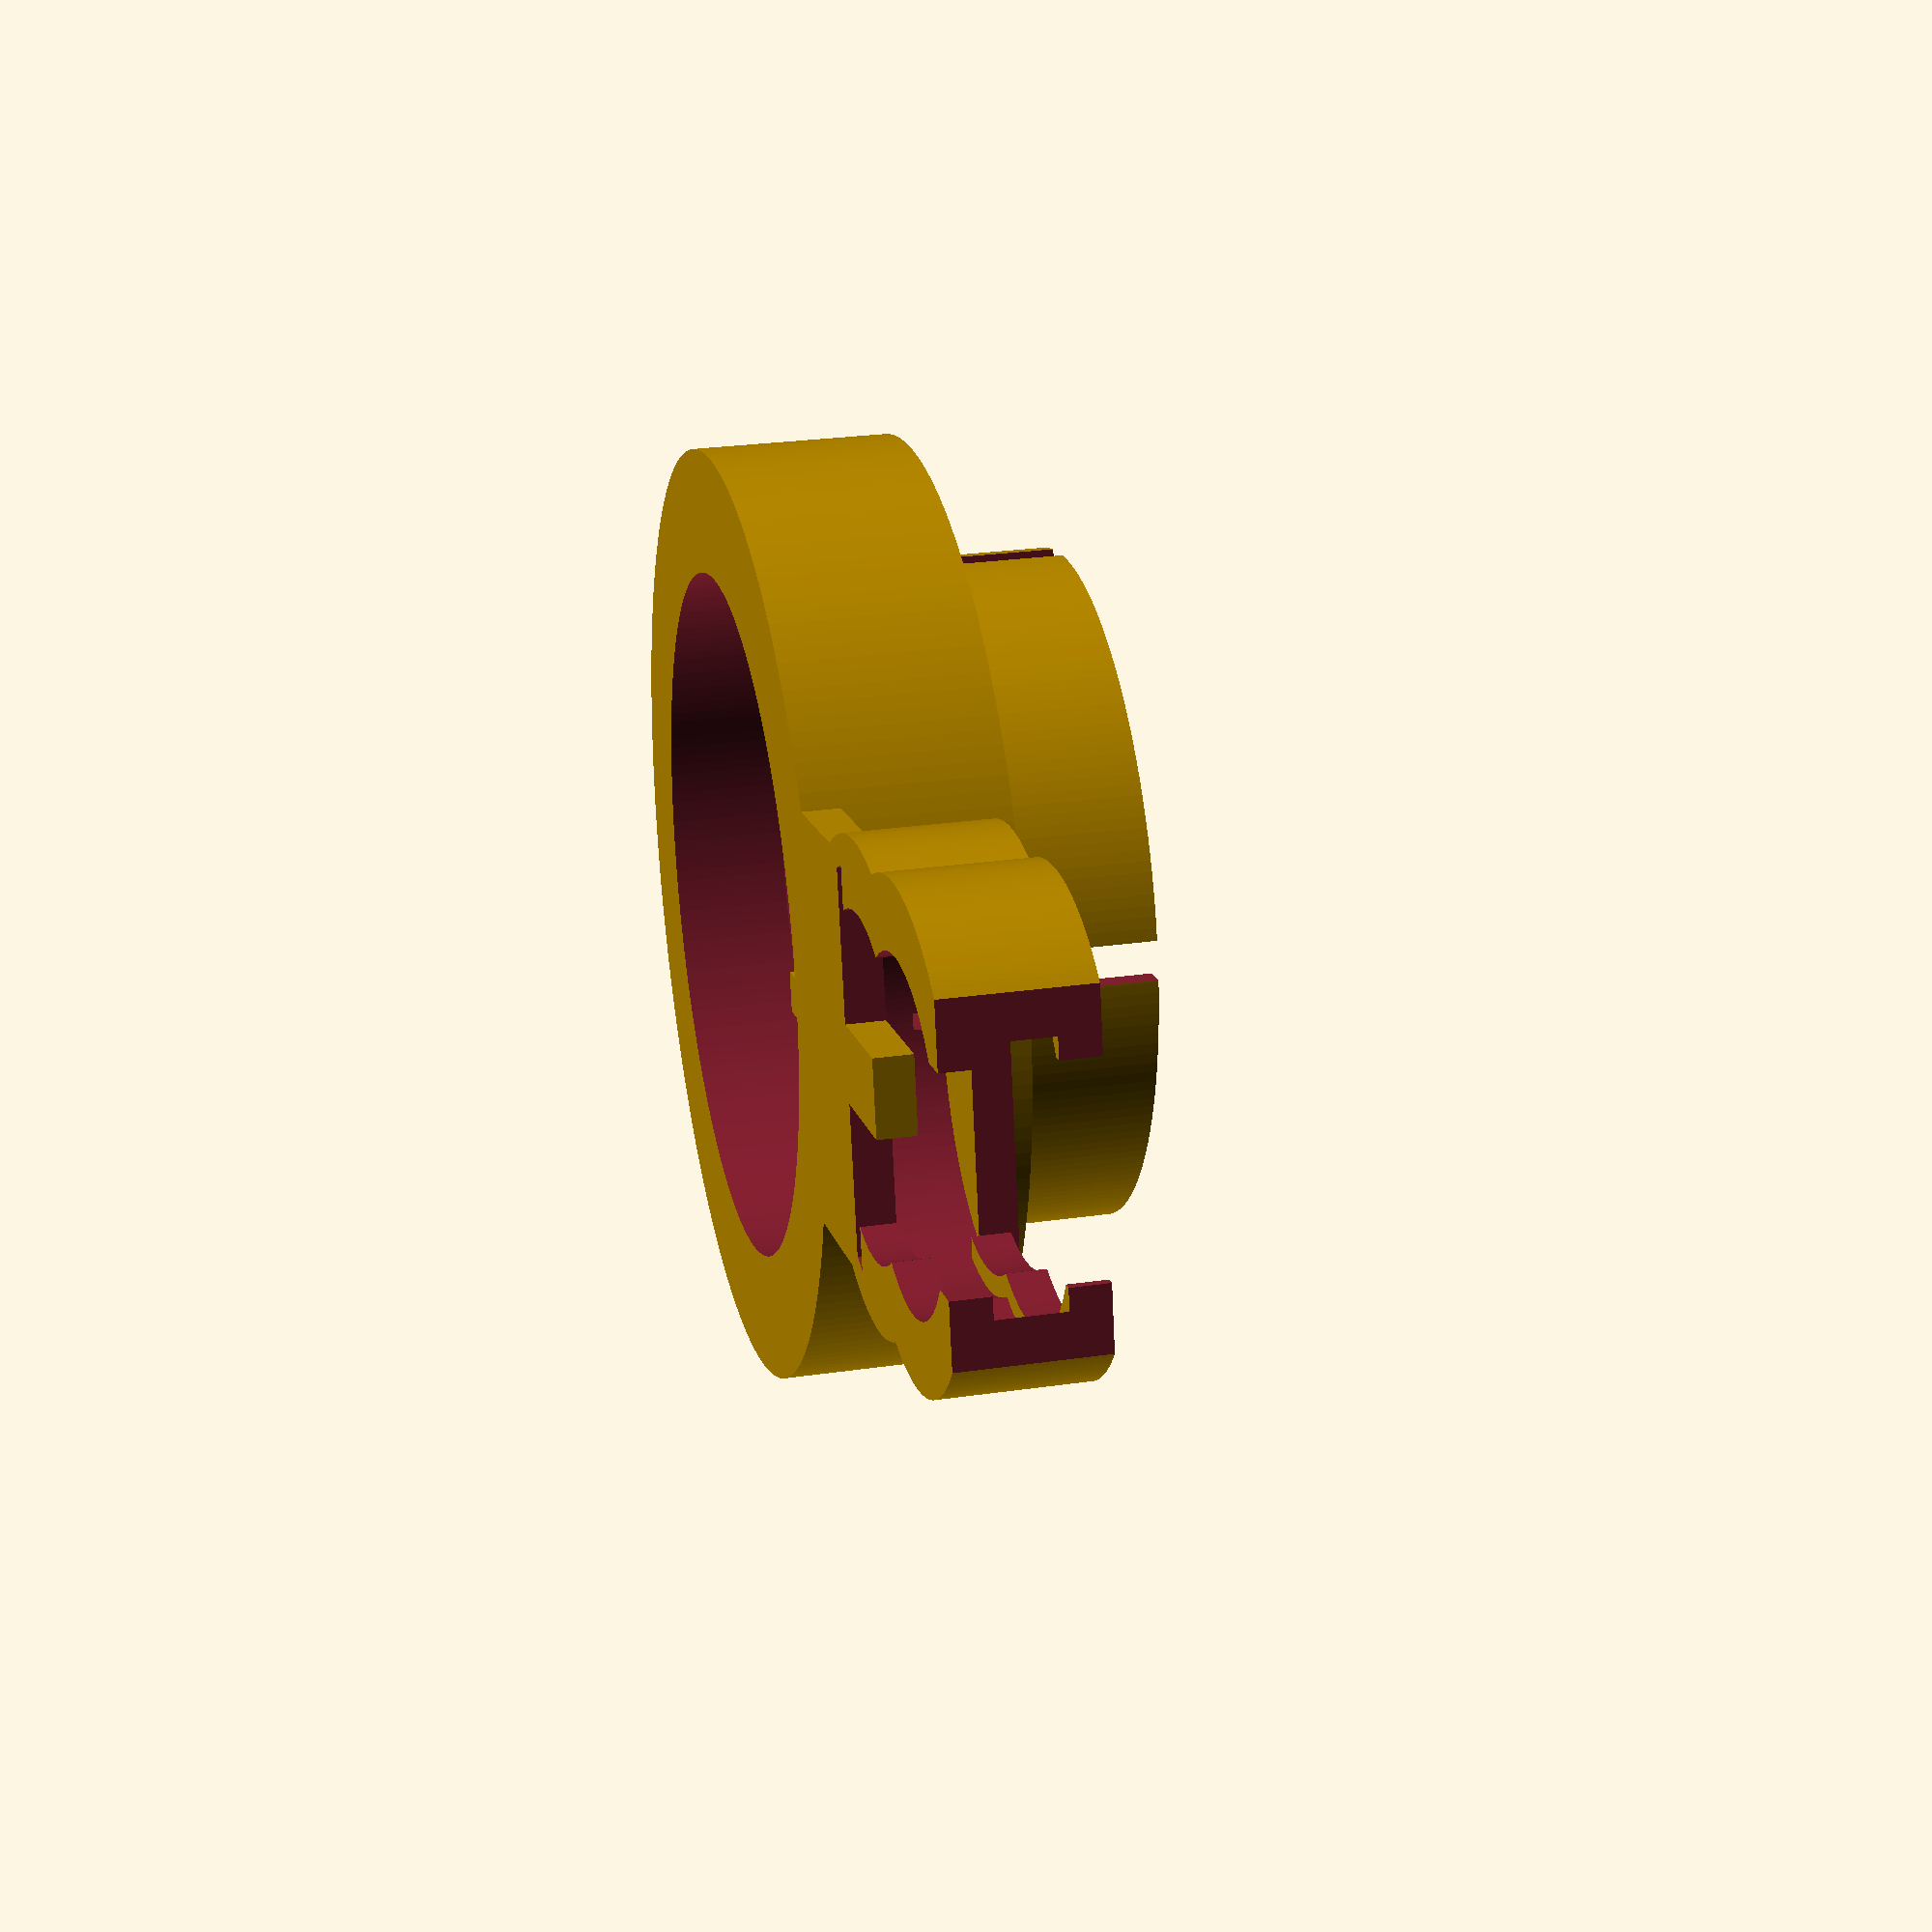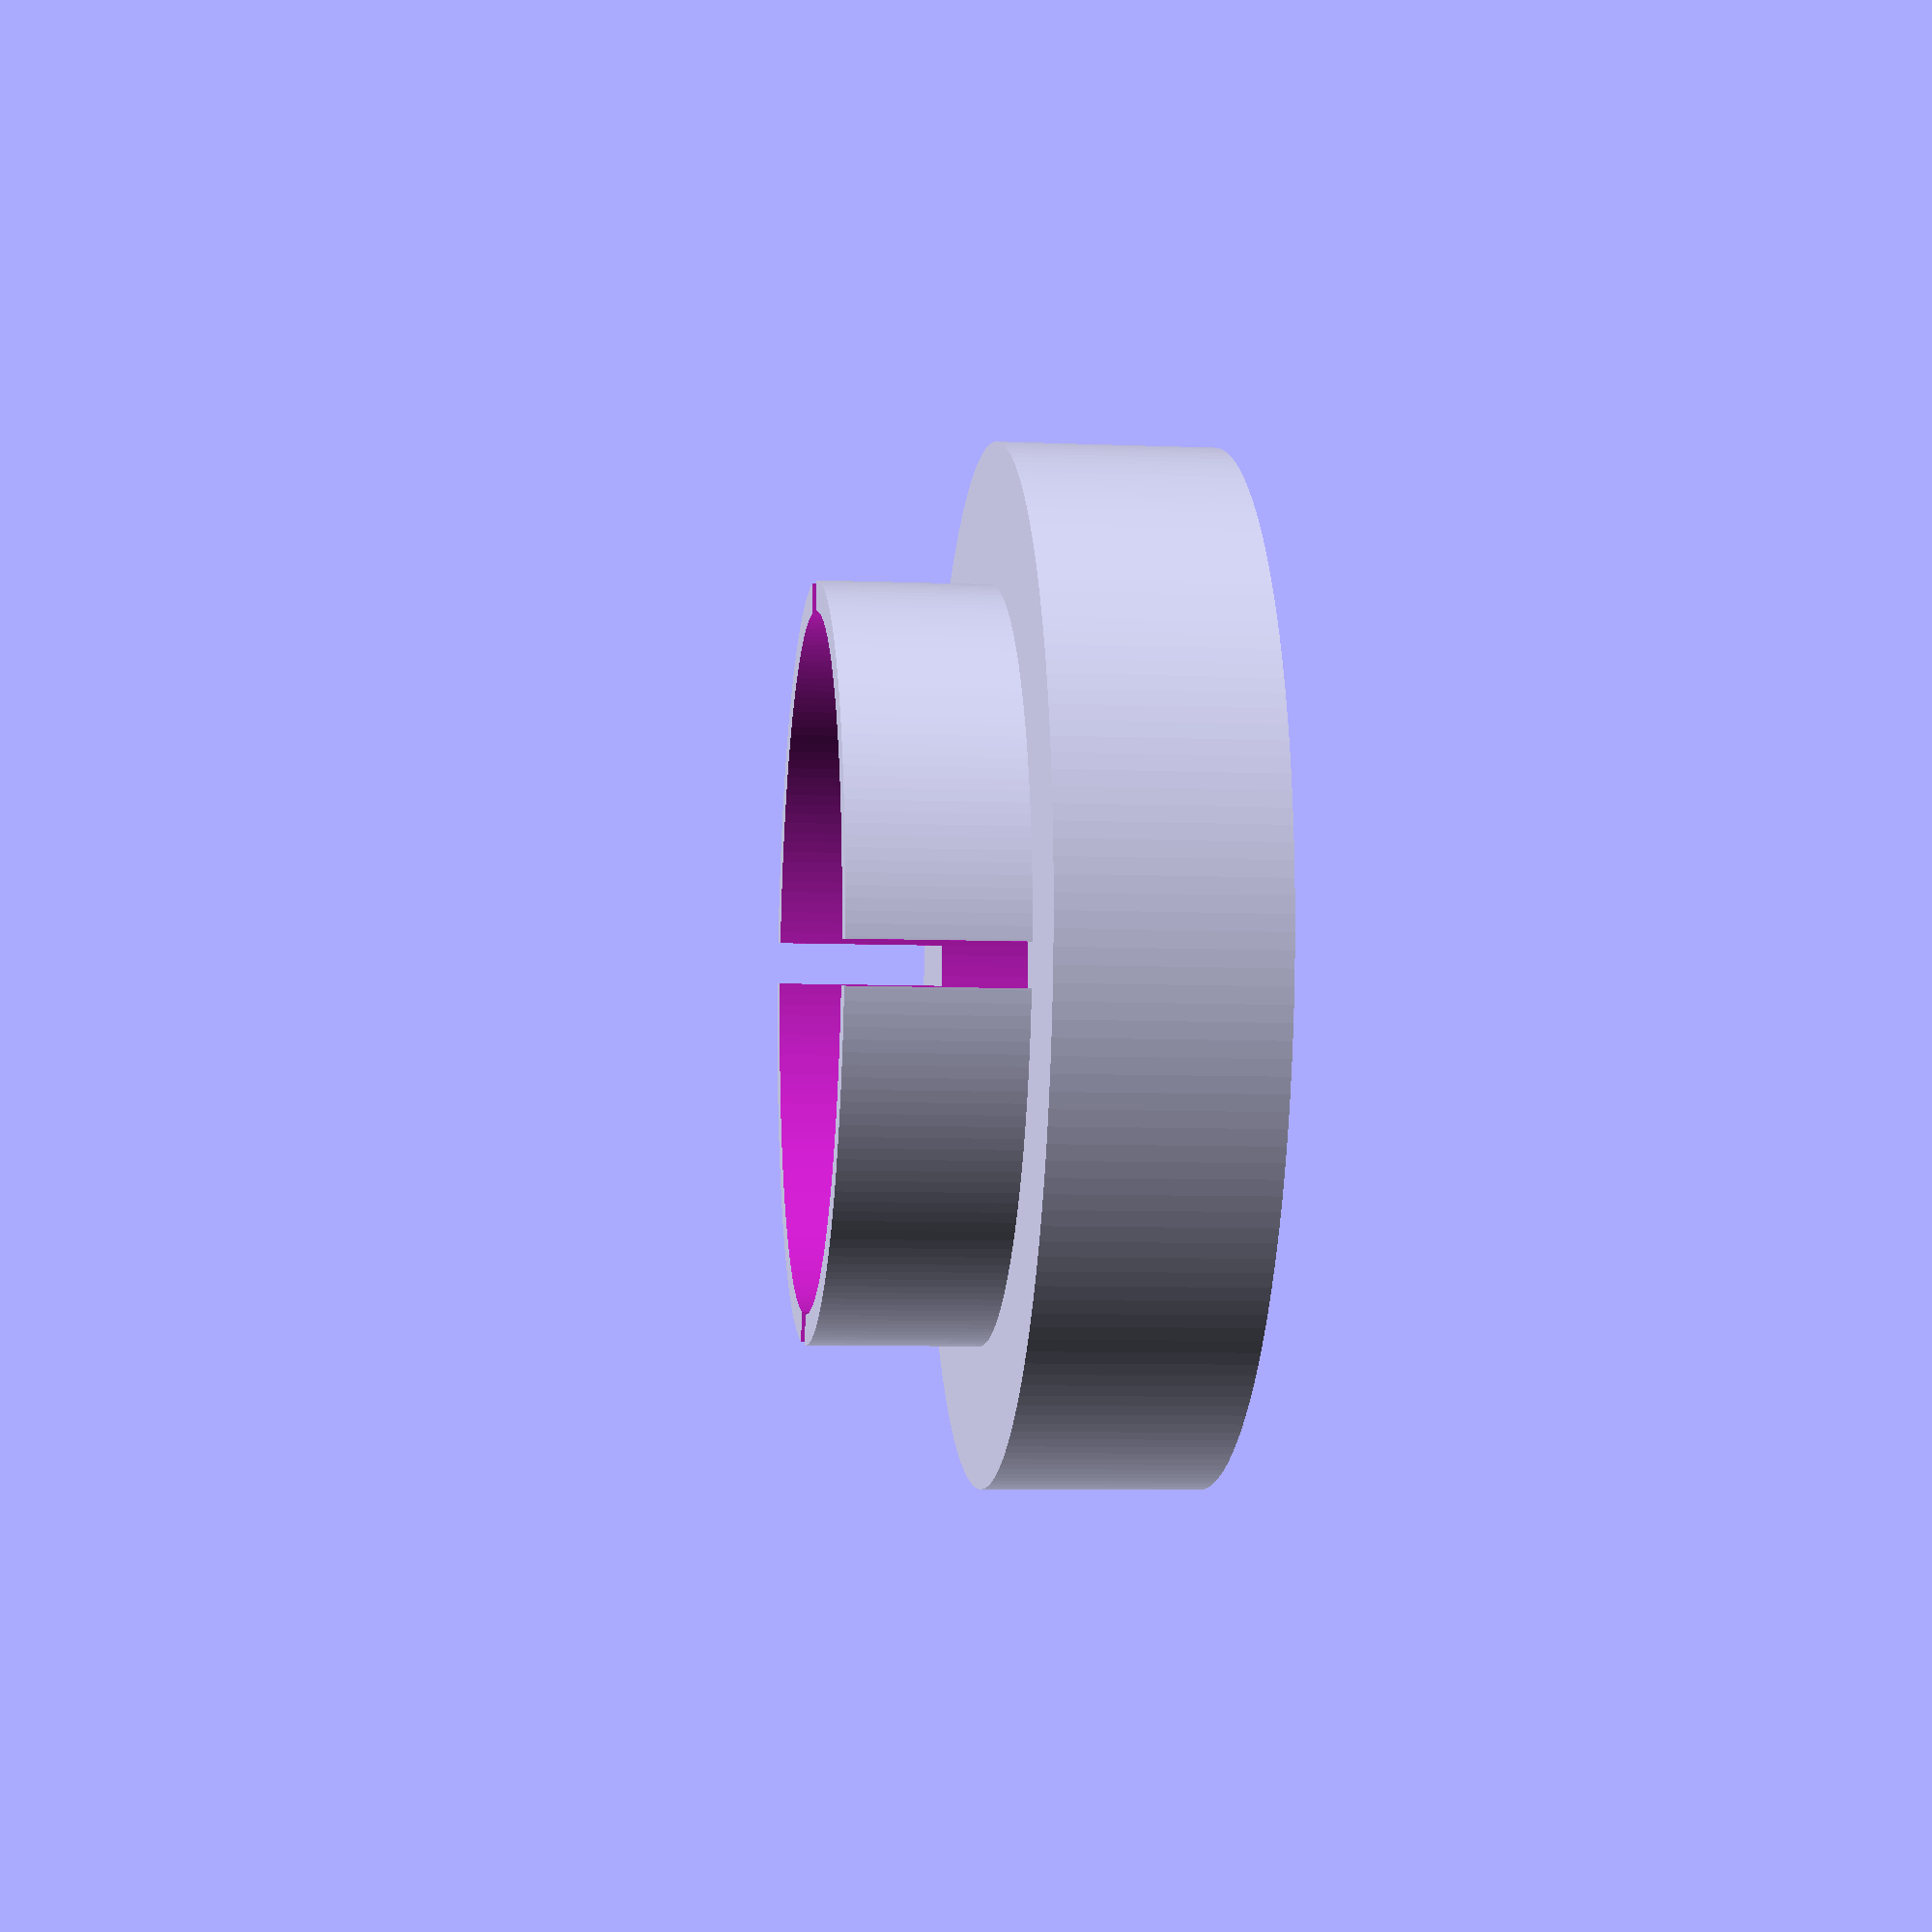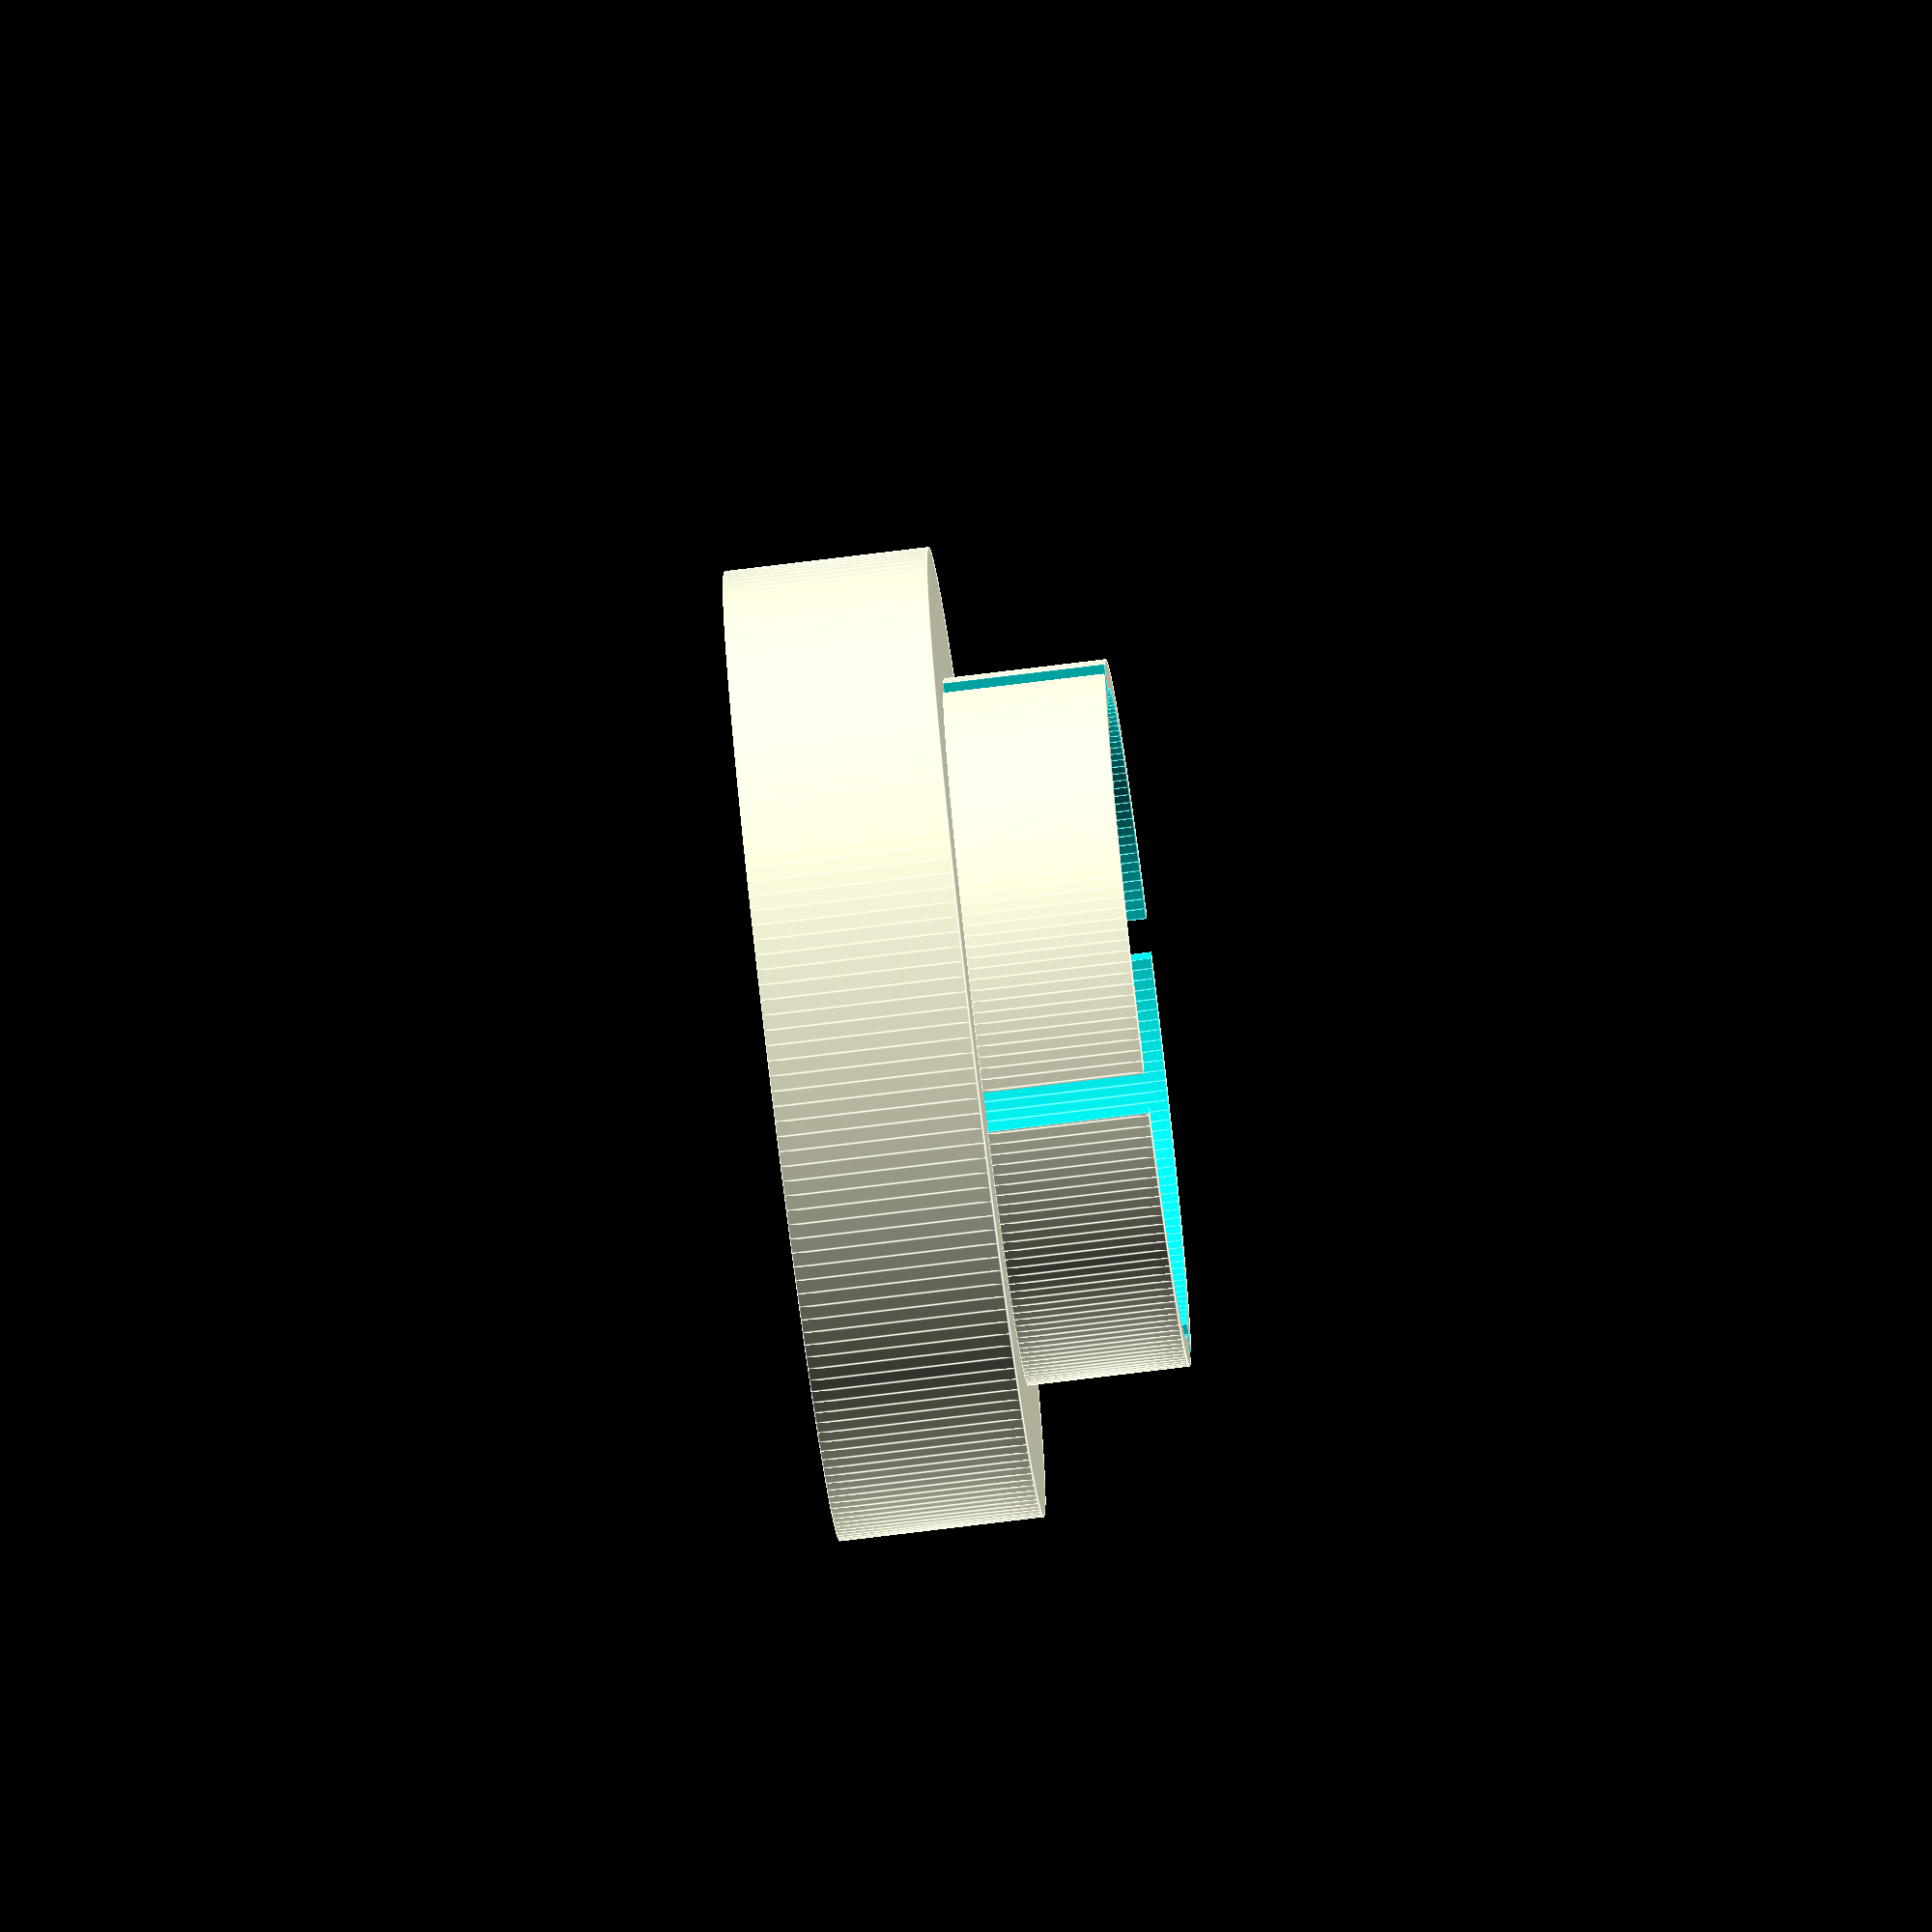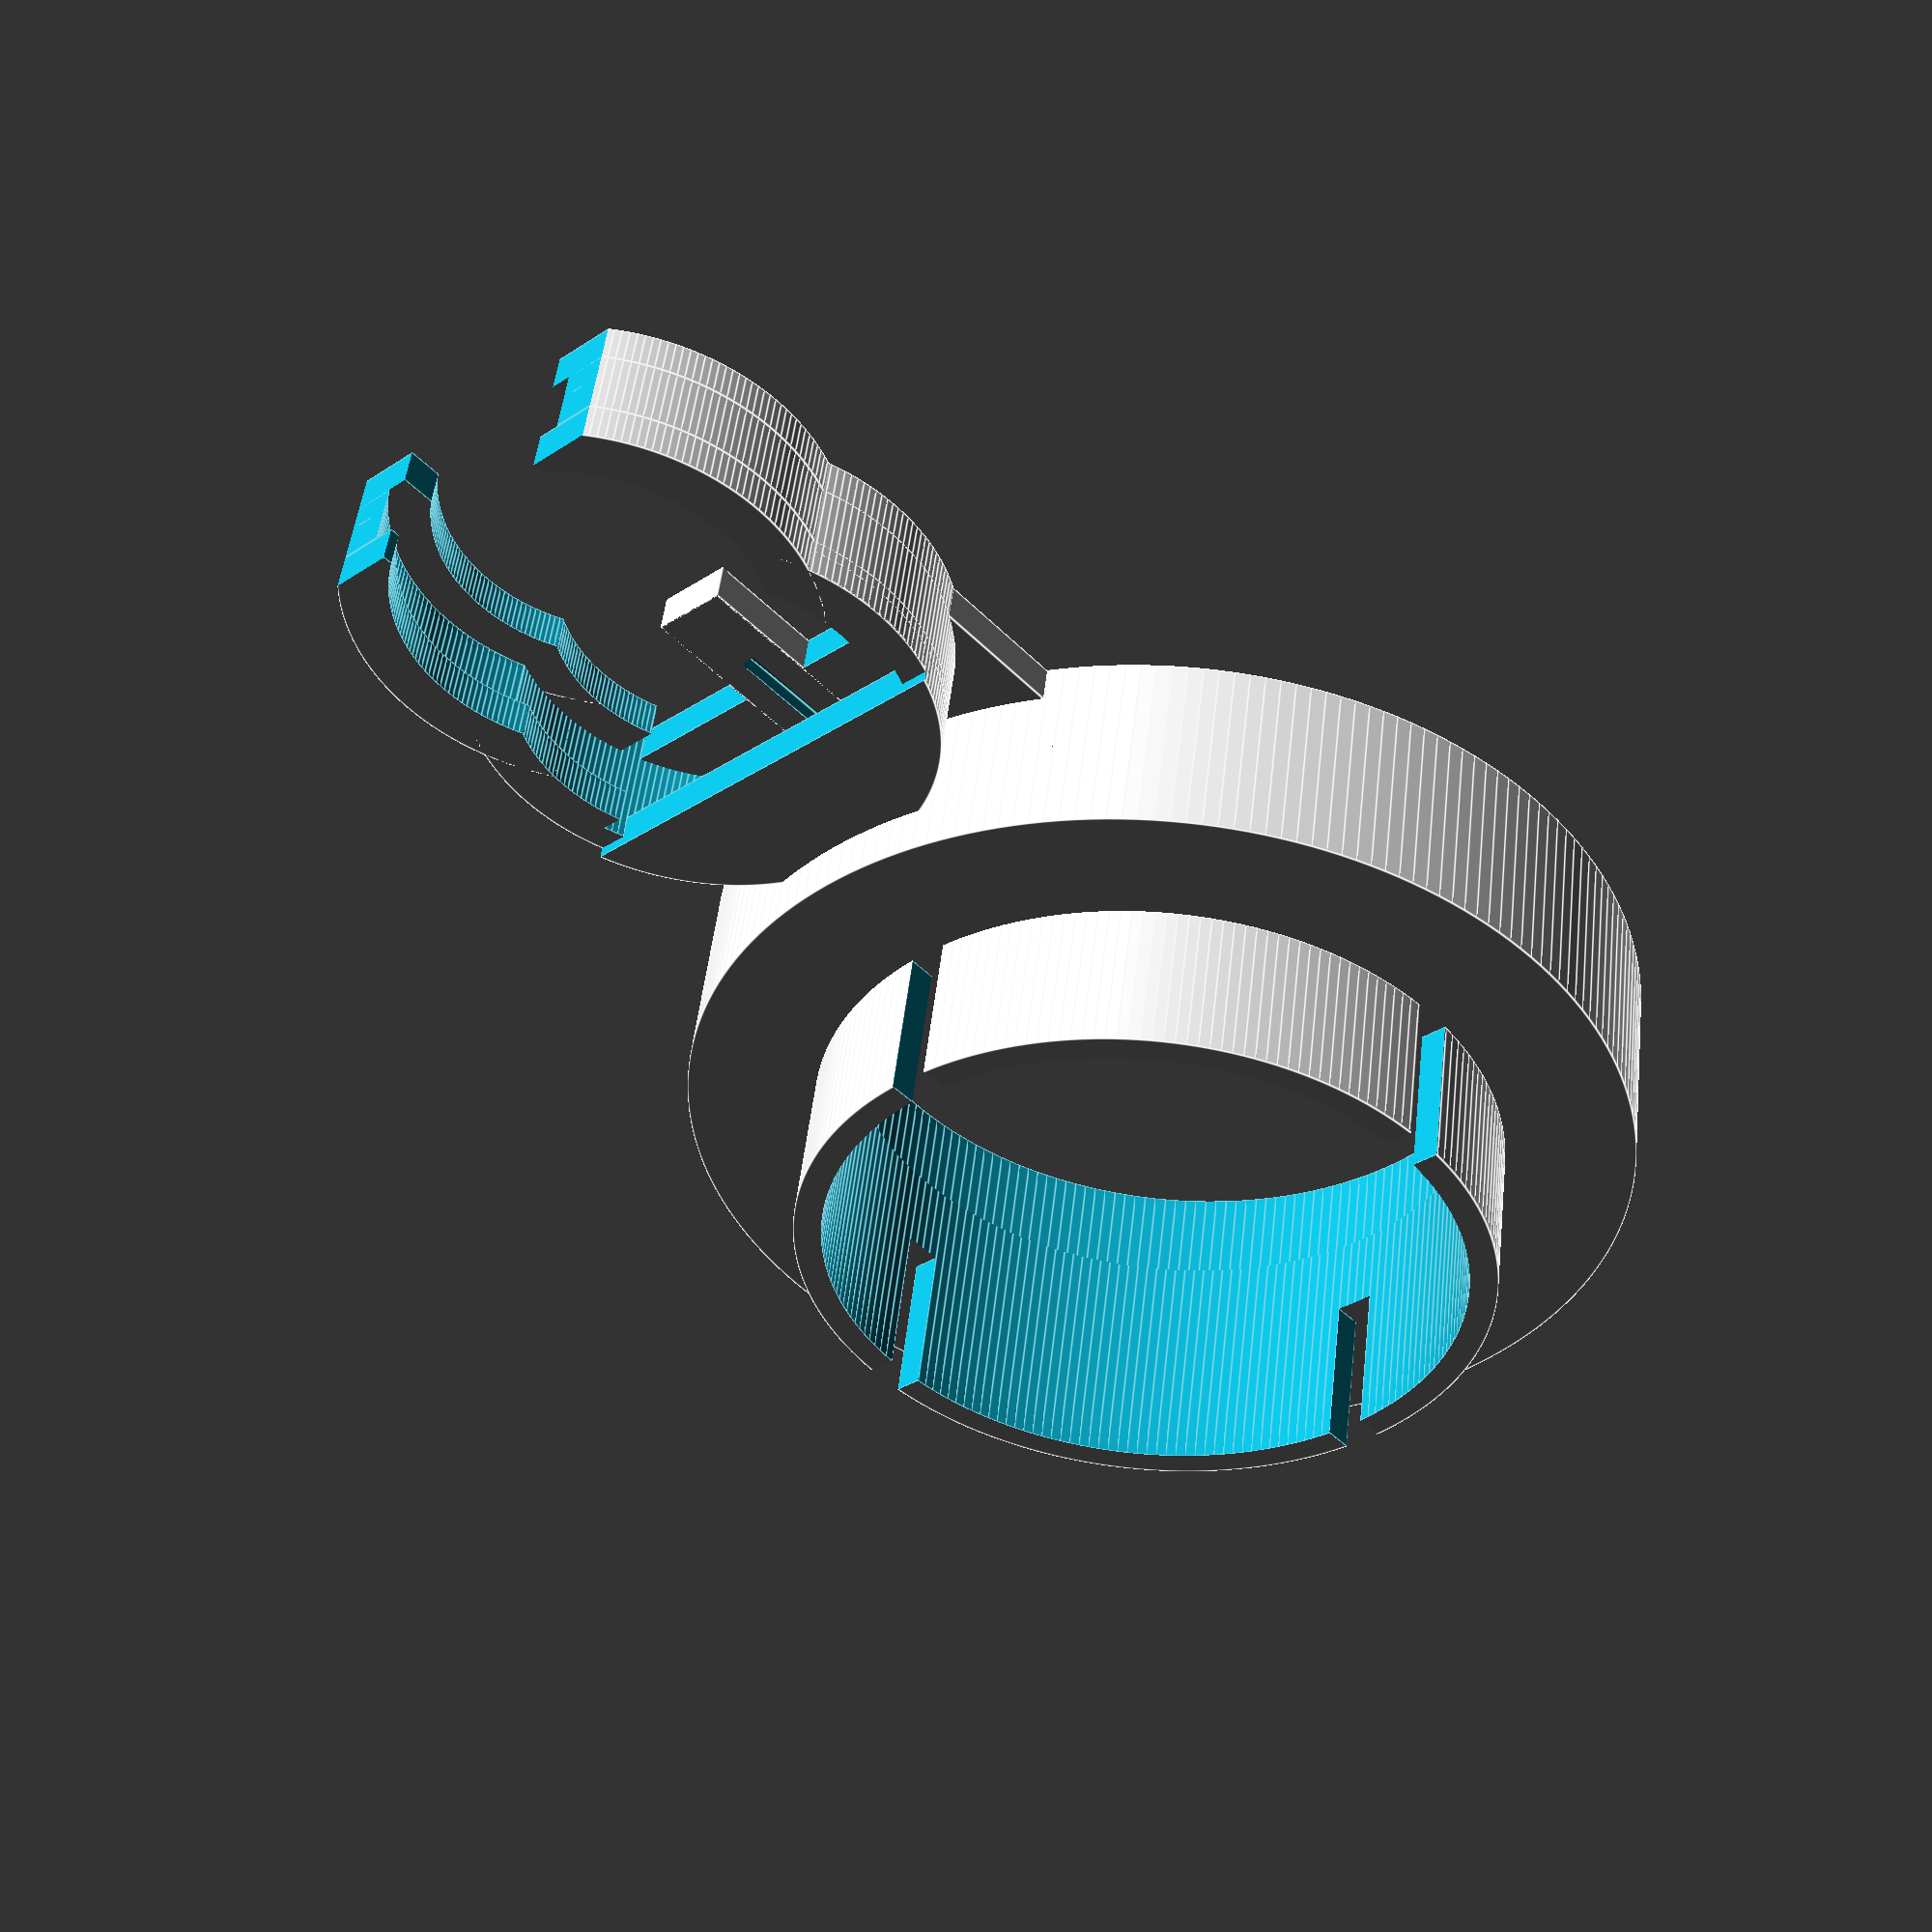
<openscad>
//
// Polar Scope illuminator for Skywatcher mounts
// with battery compartment/switch
// Copyright (C) 2020 Danny Havenith
//

// tube diameter (mm)
tube_d = 35;    

// height of the tabs that go into the tube (mm)
tube_h = 8;     

// gap between tabs
gap = 2;  

// diameter of cap
cap_d = 43 + 5; 

// depth of insert for original cap in the back
cap_insert = 6; 

// "vertical wall" thickness
vwall = 1.9;

// wall thickness of cap
wall = 1.4; 

// wall thickness of battery holder
wall2= 1.4; 

// diameter of LED legs.
led_d = 0.8;
 
// How far the bottom LED leg extends into the battery holder
led_inset = 8; 

battery_d = 20 + .2; // battery diameter, including some slack
battery_h = 3.2 + 0.1; // battery height, including some slack

cap_h = 2 * vwall + battery_h + 3;
cap_insert_d = tube_d + 0.4;
protector_w = gap; // width of small protector bump of LED leads.

D = 0.01 + 0; // generic overlap of parts.
$fn=200 + 0;

module cap() {
    difference() {

        union() {
            translate([0,0,cap_h - D])
                difference()
                {
                    // wall
                    cylinder( d = tube_d, h = tube_h + D);

                    // 4 cutouts in outer wall
                    translate([0,0,-D])
                    union() {
                        translate([-gap/2, -tube_d/2 - D, 0  ])
                            cube([gap, tube_d + 2*D, tube_h + 3*D]);
                        rotate([0,0,90])
                            translate([-gap/2, -tube_d/2 - D, 0  ])
                                cube([gap, tube_d + 2*D, tube_h + 3*D]);
                    }
                }
            //cap
            cylinder( d = cap_d, h = cap_h);
        }
        translate([0,0,-D])
            cylinder( d = tube_d - 2 * wall, h = tube_h + cap_h + 2 * D);
            
        // make room in the back to insert the original cap
        // make it a bit wider to allow for imprecise circles
        translate([0,0,-D])
            cylinder( d = cap_insert_d, h = cap_insert + D);
    }
    
    // small bump to protect the LED leads when inserting the original cap
    translate([cap_insert_d/2-wall, -protector_w/2, 0])
        cube([wall+D, protector_w, wall]);
}

// a circle that encloses a CR2032 battery
module hoop( h=battery_h, inset=0) {
    difference() {
        cylinder( d=battery_d+2*wall2, h = h);
        translate( [0,0,-D ])
        cylinder( d=battery_d-inset, h=h+2*D);
}
}



module battery_holder() {
    shift = .2 * battery_d;
    hang = .6; // compensate for hanging bridge

    //battery holder, "on" position
    difference() {
        translate([0,0,-vwall])
        hoop(h=battery_h + 2 * vwall);
        
        translate([shift, -battery_d/2, -D-vwall])
            cube([battery_d, battery_d, battery_h + hang + 2 * vwall + 2*D]);
        
        translate([-(wall2+battery_d/2), -led_d/2, battery_h - led_d])
            cube( [wall2 + led_inset + D, led_d, led_d+D]);

    }
    
    // bottom support battery, bar.
    // This keeps the battery from rotating around Y
    //  when in the "off" position
    // and guides it when moving to the "on" position.
    translate([0,0,-(vwall)])
    difference() {
        translate([-(battery_d/2), -vwall, 0])
            cube([battery_d/2 + shift/2 , 2 * vwall, vwall + D]);
        translate([-(wall2+battery_d/2+D), -led_d/2, vwall - led_d])
            cube( [wall2 + led_inset + D, led_d, led_d+ 2 * D]);
    }
    
    // top support battery holder "on"
    translate([0, 0, battery_h])
    difference() {
        hoop(inset=2, h = vwall);
        translate([ shift, -(battery_d/2+wall2), -D])
            cube([battery_d, battery_d + 2 * wall2 , battery_h + 2*D]);
        translate([-(shift+battery_d)+1, -(battery_d/2+wall2), -D])
            cube([battery_d, battery_d + 2 * wall2, battery_h + 2*D]);
    }

    // bottom support battery holder "on"
    translate([0, 0, -vwall])
    difference() {
        hoop(inset=4, h=vwall);
        
        translate([shift, -(battery_d/2+wall2), -D])
            cube([battery_d, battery_d+ 2 * wall2 , battery_h + 2*D]);
        
        translate([-(shift+battery_d) + 1, -(battery_d/2 + wall2), -D])
            cube([battery_d, battery_d + 2 * wall2, battery_h + 2*D]);
    }
    
    // roof
    translate([0,0,battery_h + hang - D])
    difference() {
       cylinder(d=battery_d + 2*wall2, h=vwall);
        
        translate([-shift,-(battery_d/2 + wall2 + D), -D])
            cube([battery_d + 2*wall2, battery_d + 2 * wall2 + 2*D, vwall + 2*D]);
    }

    // floor
    translate([0,0, -vwall])
    difference() {
       cylinder(d=battery_d + 2*wall2, h=vwall + D);
        
        translate([-shift,-(battery_d/2 + wall2 + D), -D])
            cube([battery_d + 2*wall2, battery_d + 2 * wall2 + 2*D, vwall + 3*D]);
            
        translate([-(wall2+battery_d/2+D), -led_d/2, vwall - led_d])
            cube( [wall2 + led_inset + D, led_d, led_d+ 2 * D]);
    }

    
    // battery holder "off" position
    translate([2*shift - D, 0, 0])
    difference() {
        hoop();
        
        translate([ 2 * shift, -(battery_d/2+wall2), -D])
            cube([battery_d, battery_d + 2 * wall2, battery_h + 2*D]);
        
        translate([-(shift+battery_d), -battery_d/2, -D])
            cube([battery_d, battery_d, battery_h + 2*D]);
    }

    finger_gap = 10; // gap at end to prevent fingers being pinched
    // bottom support battery holder "off"
    translate([2*shift - D, 0, -vwall])
    difference() {
        hoop(inset=4, h=vwall);
        
        translate([ 2 * shift, -(battery_d/2+wall2), -D])
            cube([battery_d, battery_d+ 2 * wall2 , battery_h + 2*D]);
        
        translate([-(shift+battery_d), -(battery_d/2 + wall2), -D])
            cube([battery_d, battery_d + 2 * wall2, battery_h + 2*D]);
            
        translate([0, -finger_gap/2, -D])
            cube([battery_d, finger_gap, vwall + 2*D]);
    }

    // top support battery holder "off"
    translate([2*shift - D, 0, battery_h])
    difference() {
        hoop(inset=2, h = vwall);
        translate([ 2 * shift, -(battery_d/2+wall2), -D])
            cube([battery_d, battery_d + 2 * wall2 , battery_h + 2*D]);
        translate([-(shift+battery_d), -(battery_d/2+wall2), -D])
            cube([battery_d, battery_d + 2 * wall2, battery_h + 2*D]);
        translate([0, -finger_gap/2, -D])
            cube([battery_d, finger_gap, vwall + 2*D]);
    }
}

module polar_illuminator() {

    connection_overlap = 6;
    battery_offset = cap_d/2 - wall2;
    difference() {
        union() {
            // cap that fits in the polar scope tube
            cap();
            
            // battery holder, partially overlapping
            translate([battery_offset + battery_d/2 + wall2 ,0,vwall])
                battery_holder();
                
            // extra plane for a more robust connection between
            // cap and battery holder.
            translate( [cap_insert_d/2 , -battery_d/2,0])
                cube([ 2 * connection_overlap, battery_d, vwall]);
            
        }
        translate([0, -led_d/2, vwall - led_d])
            cube([cap_d/2 + led_inset + D, led_d, led_d + D]);

        translate([0, -led_d/2, vwall + battery_h - led_d])
            cube([cap_d/2 + D, led_d, led_d + D]);
    }
}

polar_illuminator();
//battery_holder();




</openscad>
<views>
elev=154.1 azim=11.5 roll=283.1 proj=p view=solid
elev=7.2 azim=187.1 roll=83.1 proj=p view=solid
elev=255.3 azim=91.6 roll=263.0 proj=o view=edges
elev=130.6 azim=48.3 roll=173.5 proj=p view=edges
</views>
